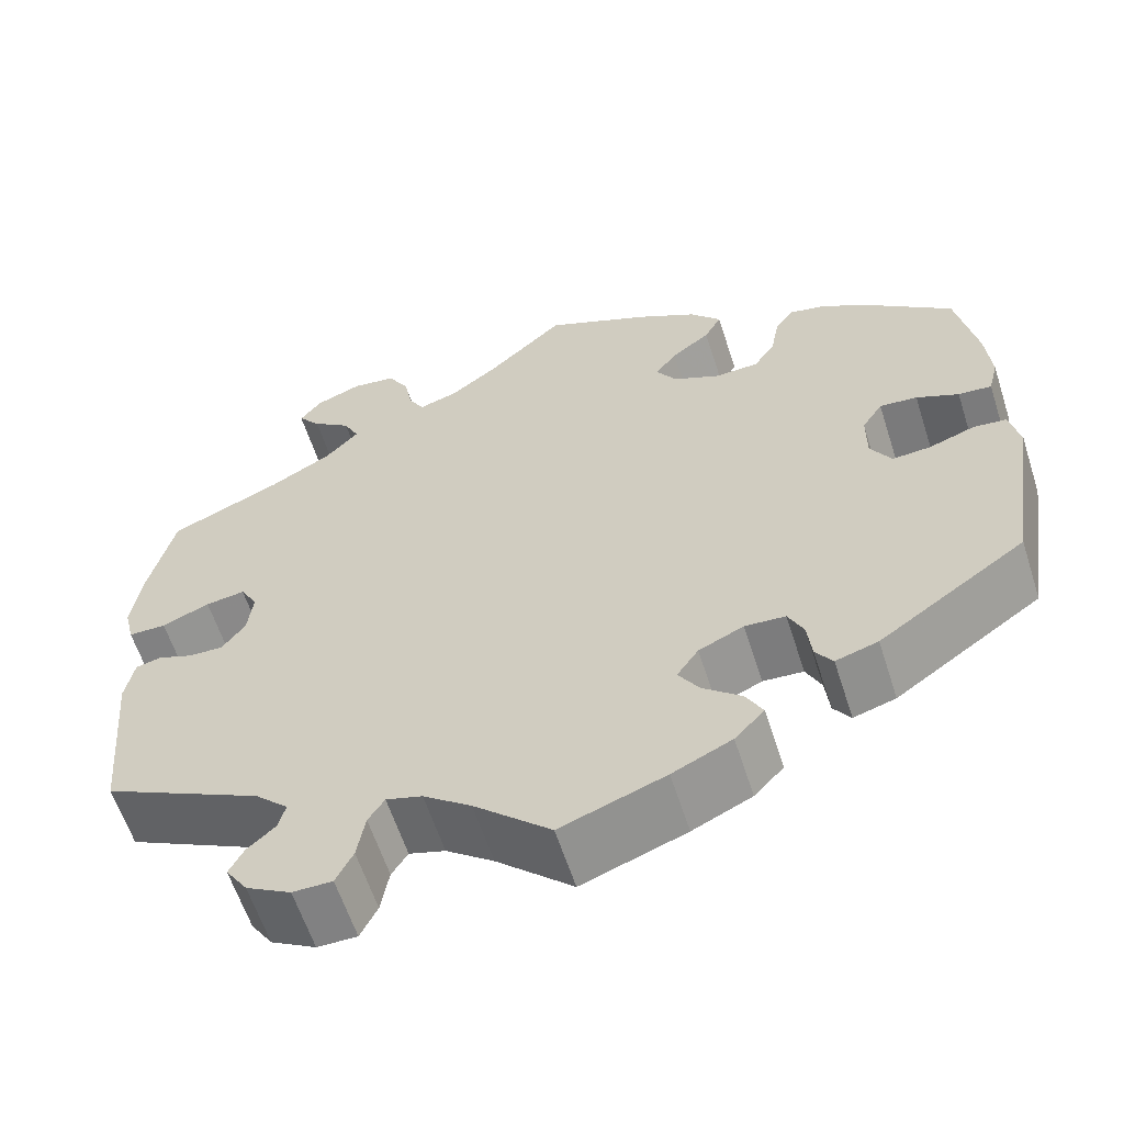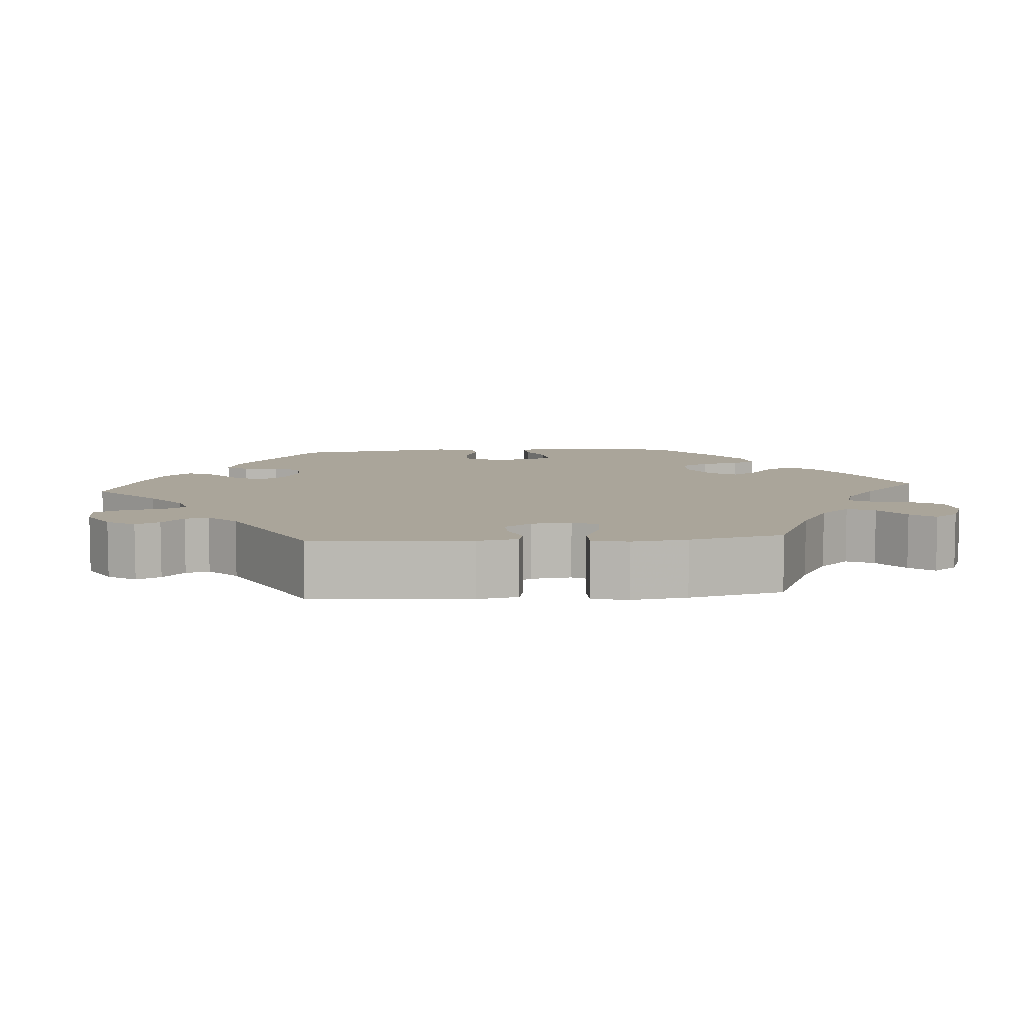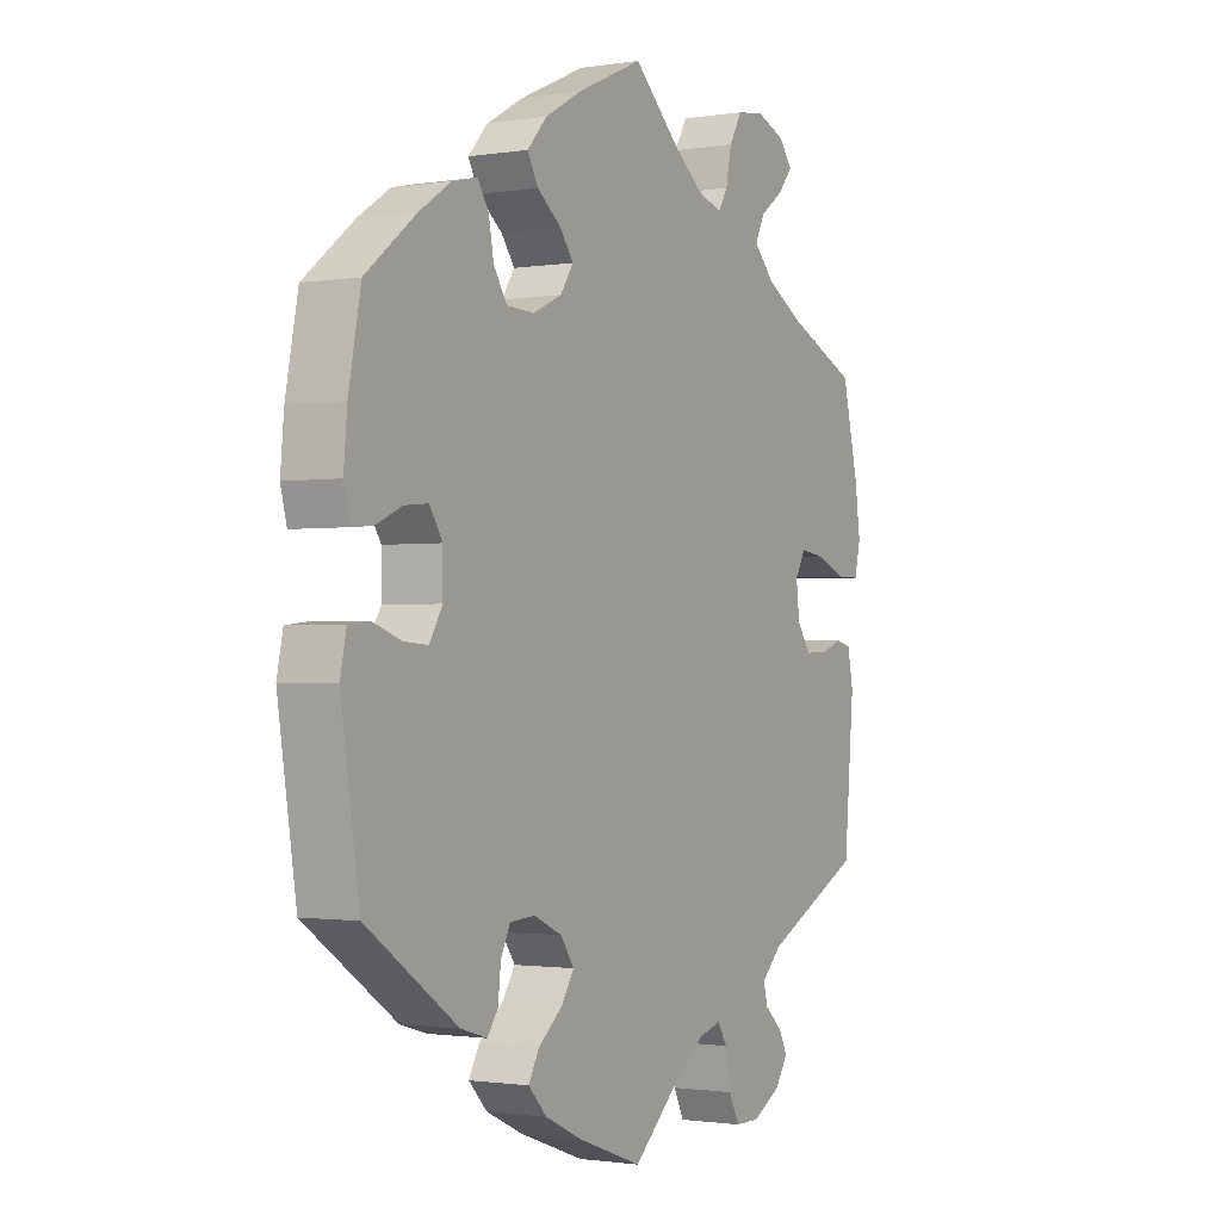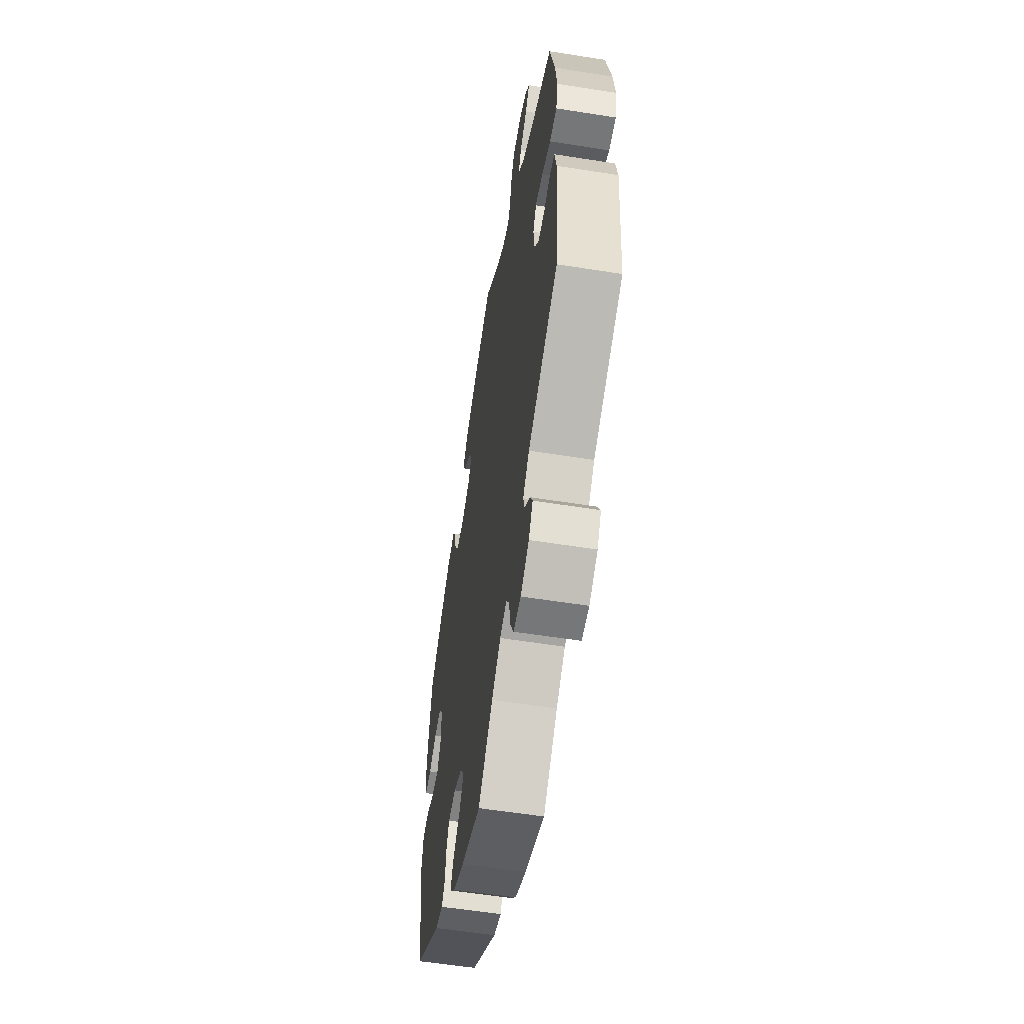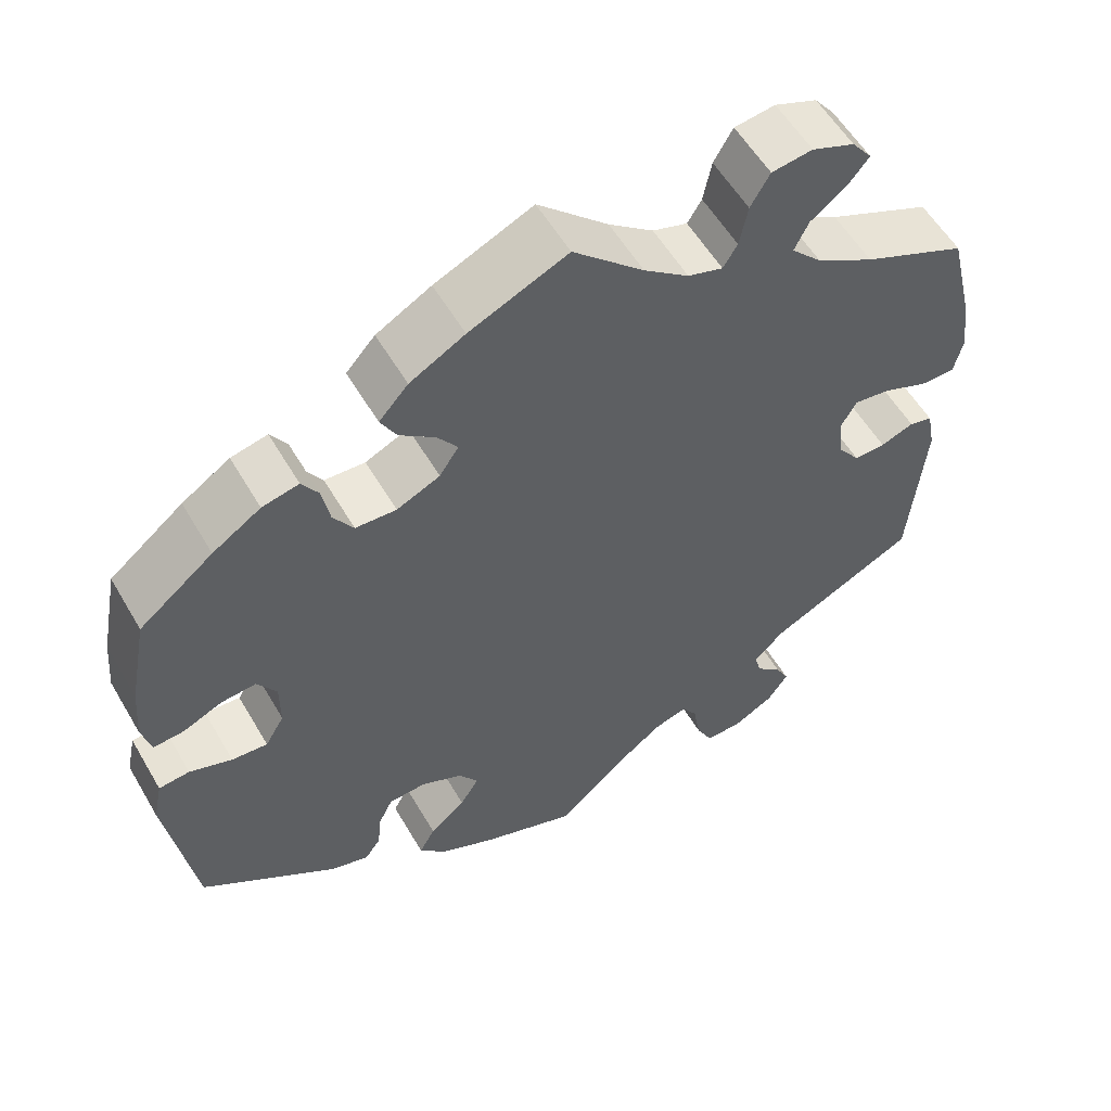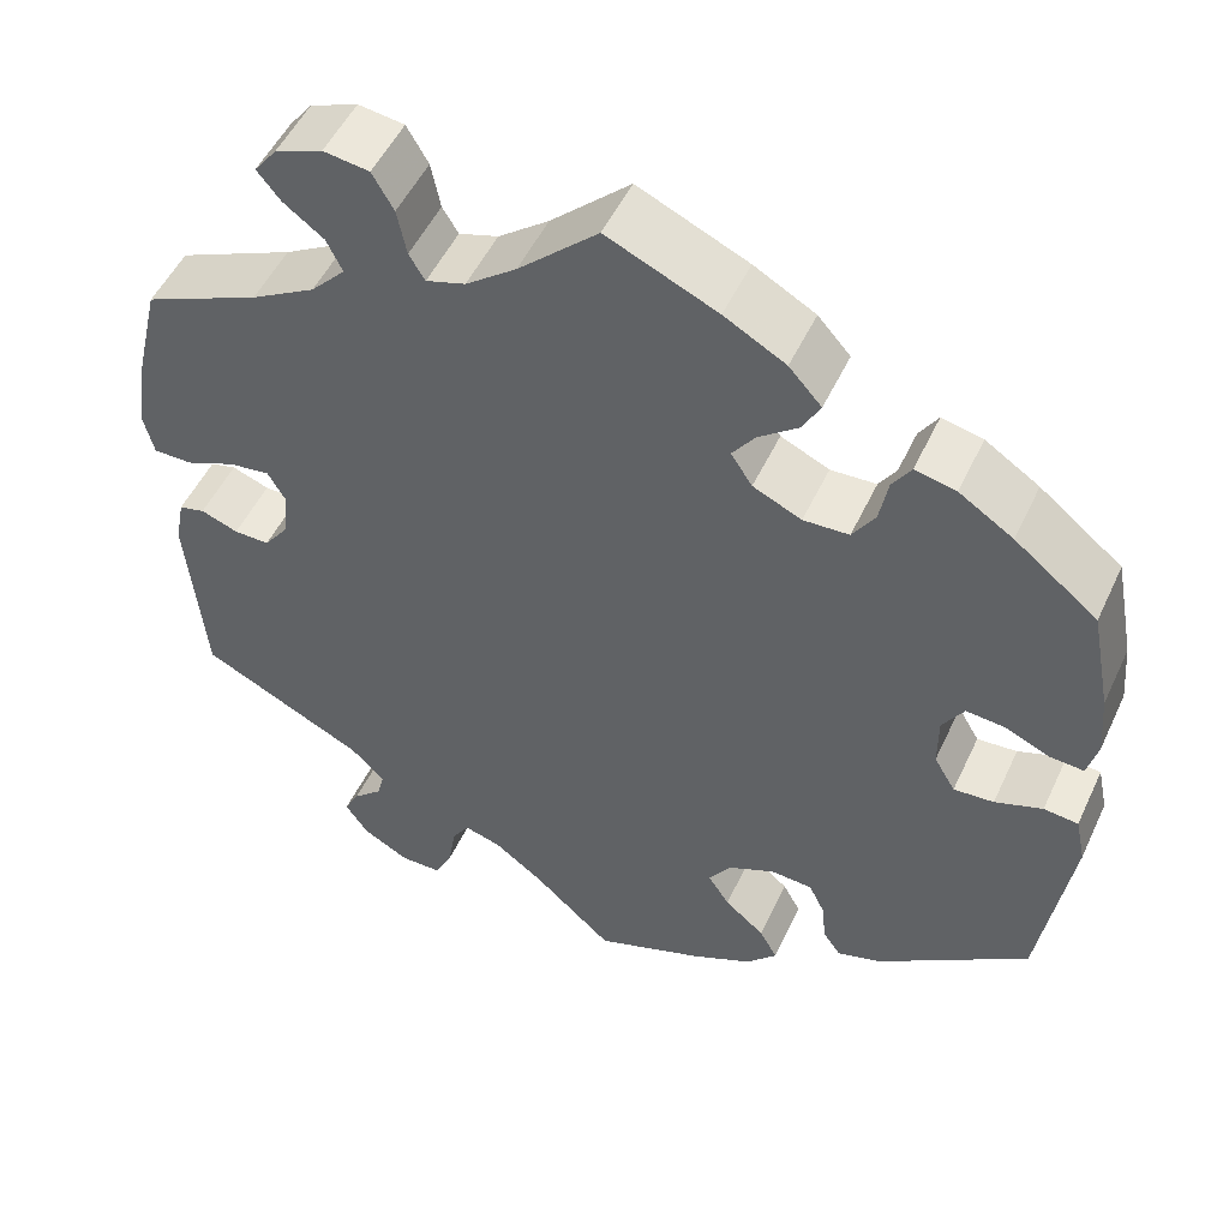
<metadata>
{"format":"obj","ext":"obj","renderer":"f3d","projection":"perspective","resolution":1024,"background":"white","views":[{"elev":-60.5,"azim":17.8,"up":"+Z"},{"elev":7.6,"azim":-94.7,"up":"+Y"},{"elev":-1.4,"azim":120.3,"up":"+Z"},{"elev":-57.0,"azim":-99.4,"up":"+Z"},{"elev":56.3,"azim":150.0,"up":"+Z"},{"elev":51.0,"azim":24.5,"up":"+Z"}]}
</metadata>
<code>
v 0.337 0.07 -0.402
v 0.29 0.07 -0.416
v 0.271 0.07 -0.389
v 0.266 0.07 -0.343
v 0.249 0.07 -0.308
v 0.204 0.07 -0.305
v 0.154 0.07 -0.328
v 0.13 0.07 -0.363
v 0.153 0.07 -0.399
v 0.196 0.07 -0.435
v 0.215 0.07 -0.47
v 0.182 0.07 -0.505
v 0.116 0.07 -0.536
v 0 0.07 -0.578
v -0.085 0.07 -0.5
v -0.138 0.07 -0.46
v -0.178 0.07 -0.448
v -0.196 0.07 -0.476
v -0.205 0.07 -0.528
v -0.224 0.07 -0.566
v -0.268 0.07 -0.566
v -0.318 0.07 -0.538
v -0.342 0.07 -0.502
v -0.326 0.07 -0.471
v -0.295 0.07 -0.443
v -0.287 0.07 -0.413
v -0.324 0.07 -0.377
v -0.501 0.07 -0.289
v -0.519 0.07 -0.085
v -0.509 0.07 -0.033
v -0.481 0.07 -0.026
v -0.441 0.07 -0.041
v -0.403 0.07 -0.042
v -0.377 0.07 -0.007
v -0.371 0.07 0.045
v -0.39 0.07 0.078
v -0.434 0.07 0.072
v -0.487 0.07 0.05
v -0.529 0.07 0.05
v -0.54 0.07 0.096
v -0.53 0.07 0.168
v -0.501 0.07 0.289
v -0.377 0.07 0.343
v -0.308 0.07 0.382
v -0.271 0.07 0.421
v -0.288 0.07 0.456
v -0.331 0.07 0.488
v -0.356 0.07 0.519
v -0.332 0.07 0.55
v -0.281 0.07 0.57
v -0.232 0.07 0.563
v -0.209 0.07 0.523
v -0.199 0.07 0.473
v -0.182 0.07 0.445
v -0.14 0.07 0.458
v -0.086 0.07 0.499
v -0.001 0.07 0.578
v 0.117 0.07 0.525
v 0.183 0.07 0.488
v 0.218 0.07 0.449
v 0.199 0.07 0.414
v 0.156 0.07 0.381
v 0.132 0.07 0.348
v 0.155 0.07 0.313
v 0.207 0.07 0.289
v 0.256 0.07 0.291
v 0.28 0.07 0.328
v 0.289 0.07 0.377
v 0.309 0.07 0.408
v 0.353 0.07 0.398
v 0.411 0.07 0.36
v 0.5 0.07 0.289
v 0.522 0.07 0.175
v 0.528 0.07 0.106
v 0.517 0.07 0.063
v 0.48 0.07 0.066
v 0.433 0.07 0.087
v 0.391 0.07 0.091
v 0.368 0.07 0.055
v 0.368 0.07 -0.002
v 0.391 0.07 -0.041
v 0.434 0.07 -0.038
v 0.485 0.07 -0.02
v 0.522 0.07 -0.024
v 0.533 0.07 -0.076
v 0.5 0.07 -0.289
v 0.337 0 -0.402
v 0.29 0 -0.416
v 0.271 0 -0.389
v 0.266 0 -0.343
v 0.249 0 -0.308
v 0.204 0 -0.305
v 0.154 0 -0.328
v 0.13 0 -0.363
v 0.153 0 -0.399
v 0.196 0 -0.435
v 0.215 0 -0.47
v 0.182 0 -0.505
v 0.116 0 -0.536
v 0 0 -0.578
v -0.085 0 -0.5
v -0.138 0 -0.46
v -0.178 0 -0.448
v -0.196 0 -0.476
v -0.205 0 -0.528
v -0.224 0 -0.566
v -0.268 0 -0.566
v -0.318 0 -0.538
v -0.342 0 -0.502
v -0.326 0 -0.471
v -0.295 0 -0.443
v -0.287 0 -0.413
v -0.324 0 -0.377
v -0.501 0 -0.289
v -0.519 0 -0.085
v -0.509 0 -0.033
v -0.481 0 -0.026
v -0.441 0 -0.041
v -0.403 0 -0.042
v -0.377 0 -0.007
v -0.371 0 0.045
v -0.39 0 0.078
v -0.434 0 0.072
v -0.487 0 0.05
v -0.529 0 0.05
v -0.54 0 0.096
v -0.53 0 0.168
v -0.501 0 0.289
v -0.377 0 0.343
v -0.308 0 0.382
v -0.271 0 0.421
v -0.288 0 0.456
v -0.331 0 0.488
v -0.356 0 0.519
v -0.332 0 0.55
v -0.281 0 0.57
v -0.232 0 0.563
v -0.209 0 0.523
v -0.199 0 0.473
v -0.182 0 0.445
v -0.14 0 0.458
v -0.086 0 0.499
v -0.001 0 0.578
v 0.117 0 0.525
v 0.183 0 0.488
v 0.218 0 0.449
v 0.199 0 0.414
v 0.156 0 0.381
v 0.132 0 0.348
v 0.155 0 0.313
v 0.207 0 0.289
v 0.256 0 0.291
v 0.28 0 0.328
v 0.289 0 0.377
v 0.309 0 0.408
v 0.353 0 0.398
v 0.411 0 0.36
v 0.5 0 0.289
v 0.522 0 0.175
v 0.528 0 0.106
v 0.517 0 0.063
v 0.48 0 0.066
v 0.433 0 0.087
v 0.391 0 0.091
v 0.368 0 0.055
v 0.368 0 -0.002
v 0.391 0 -0.041
v 0.434 0 -0.038
v 0.485 0 -0.02
v 0.522 0 -0.024
v 0.533 0 -0.076
v 0.5 0 -0.289
f 82 83 84 85
f 81 82 85 86
f 80 81 86 1
f 74 75 76 77
f 74 77 78
f 73 74 78
f 72 73 78
f 71 72 78 79
f 67 68 69 70
f 66 67 70 71
f 59 60 61 62
f 59 62 63
f 56 57 58 59
f 55 56 59 63
f 54 55 63 64
f 50 51 52 53
f 50 53 54
f 49 50 54
f 46 47 48 49
f 45 46 49 54
f 44 45 54 64
f 40 41 42 43
f 37 38 39 40
f 36 37 40 43
f 35 36 43 44
f 29 30 31 32
f 27 28 29 32
f 26 27 32 33
f 22 23 24 25
f 22 25 26
f 21 22 26
f 18 19 20 21
f 17 18 21 26
f 16 17 26 33
f 12 13 14 15
f 9 10 11 12
f 8 9 12 15
f 7 8 15 16
f 1 2 3 4
f 79 80 1 4
f 66 71 79 4
f 65 66 4 5
f 64 65 5 6
f 34 35 44 64
f 16 33 34 64
f 6 7 16 64
f 171 170 169 168
f 172 171 168 167
f 87 172 167 166
f 163 162 161 160
f 164 163 160
f 164 160 159
f 164 159 158
f 165 164 158 157
f 156 155 154 153
f 157 156 153 152
f 148 147 146 145
f 149 148 145
f 145 144 143 142
f 149 145 142 141
f 150 149 141 140
f 139 138 137 136
f 140 139 136
f 140 136 135
f 135 134 133 132
f 140 135 132 131
f 150 140 131 130
f 129 128 127 126
f 126 125 124 123
f 129 126 123 122
f 130 129 122 121
f 118 117 116 115
f 118 115 114 113
f 119 118 113 112
f 111 110 109 108
f 112 111 108
f 112 108 107
f 107 106 105 104
f 112 107 104 103
f 119 112 103 102
f 101 100 99 98
f 98 97 96 95
f 101 98 95 94
f 102 101 94 93
f 90 89 88 87
f 90 87 166 165
f 90 165 157 152
f 91 90 152 151
f 92 91 151 150
f 150 130 121 120
f 150 120 119 102
f 150 102 93 92
f 1 87 88 2
f 2 88 89 3
f 3 89 90 4
f 4 90 91 5
f 5 91 92 6
f 6 92 93 7
f 7 93 94 8
f 8 94 95 9
f 9 95 96 10
f 10 96 97 11
f 11 97 98 12
f 12 98 99 13
f 13 99 100 14
f 14 100 101 15
f 15 101 102 16
f 16 102 103 17
f 17 103 104 18
f 18 104 105 19
f 19 105 106 20
f 20 106 107 21
f 21 107 108 22
f 22 108 109 23
f 23 109 110 24
f 24 110 111 25
f 25 111 112 26
f 26 112 113 27
f 27 113 114 28
f 28 114 115 29
f 29 115 116 30
f 30 116 117 31
f 31 117 118 32
f 32 118 119 33
f 33 119 120 34
f 34 120 121 35
f 35 121 122 36
f 36 122 123 37
f 37 123 124 38
f 38 124 125 39
f 39 125 126 40
f 40 126 127 41
f 41 127 128 42
f 42 128 129 43
f 43 129 130 44
f 44 130 131 45
f 45 131 132 46
f 46 132 133 47
f 47 133 134 48
f 48 134 135 49
f 49 135 136 50
f 50 136 137 51
f 51 137 138 52
f 52 138 139 53
f 53 139 140 54
f 54 140 141 55
f 55 141 142 56
f 56 142 143 57
f 57 143 144 58
f 58 144 145 59
f 59 145 146 60
f 60 146 147 61
f 61 147 148 62
f 62 148 149 63
f 63 149 150 64
f 64 150 151 65
f 65 151 152 66
f 66 152 153 67
f 67 153 154 68
f 68 154 155 69
f 69 155 156 70
f 70 156 157 71
f 71 157 158 72
f 72 158 159 73
f 73 159 160 74
f 74 160 161 75
f 75 161 162 76
f 76 162 163 77
f 77 163 164 78
f 78 164 165 79
f 79 165 166 80
f 80 166 167 81
f 81 167 168 82
f 82 168 169 83
f 83 169 170 84
f 84 170 171 85
f 85 171 172 86
f 86 172 87 1

</code>
